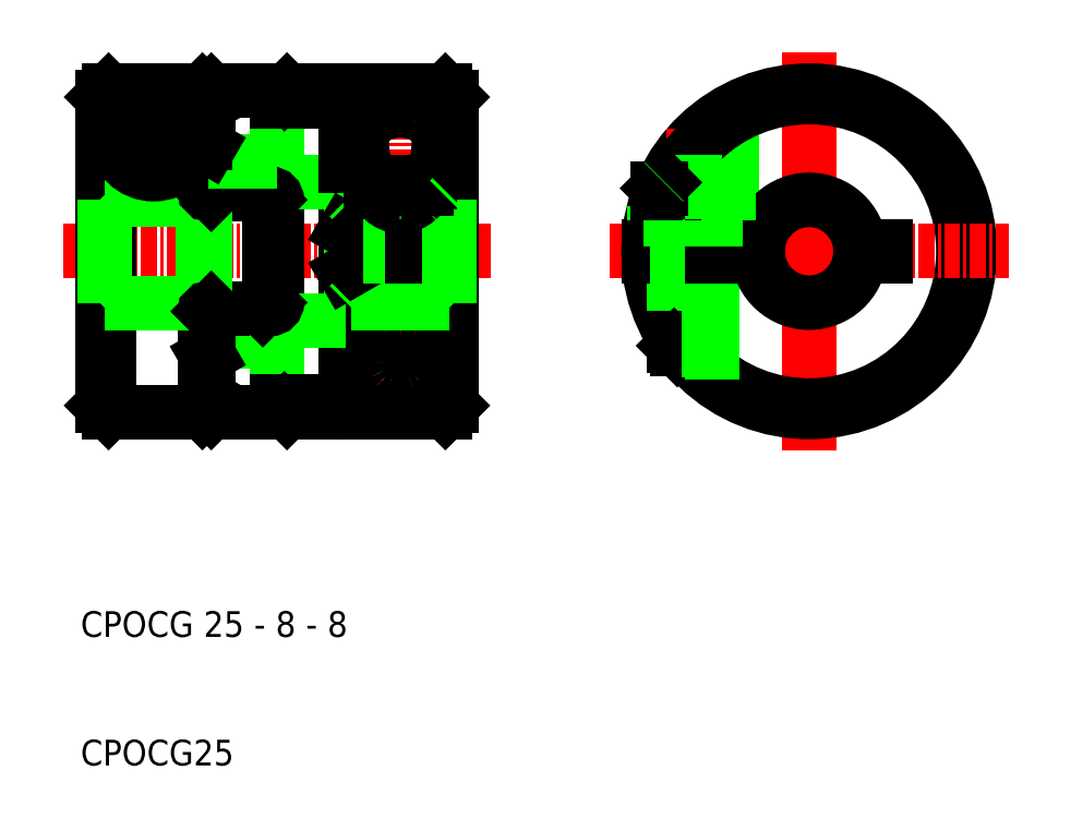
<metadata>
{"format":"dxf","ext":"dxf","renderer":"ezdxf+matplotlib","layout":"modelspace","background":"white","min_lineweight":24,"dpi":150}
</metadata>
<code>
0
SECTION
2
ENTITIES
0
LINE
8
CENTER
10
125.1
20
116
30
0
11
158.3
21
116
31
0
0
LINE
8
0
10
154.8
20
128.5
30
0
11
154.8
21
116.4
31
0
0
LINE
8
0
10
136.1
20
120.7
30
0
11
136.1
21
128.3
31
0
0
LINE
8
0
10
136.4
20
120.7
30
0
11
136.4
21
128.3
31
0
0
LINE
8
0
10
141.7
20
127.7
30
0
11
141.7
21
121.4
31
0
0
LINE
8
CENTER
10
132.1
20
121
30
0
11
132.1
21
129
31
0
0
LINE
8
0
10
155.3
20
128
30
0
11
155.3
21
104
31
0
0
LINE
8
0
10
147.3
20
128.5
30
0
11
147.3
21
103.5
31
0
0
LINE
8
0
10
128.6
20
103.5
30
0
11
128.6
21
128.5
31
0
0
LINE
8
0
10
128.1
20
104
30
0
11
128.1
21
128
31
0
0
LINE
8
0
10
147
20
104.5
30
0
11
147
21
127.5
31
0
0
LINE
8
CENTER
10
151.3
20
128
30
0
11
151.3
21
105
31
0
0
ARC
8
0
10
148.2
20
124
30
0
40
6.056
50
330.4
51
344.2
0
ARC
8
0
10
154.5
20
124
30
0
40
6.056
50
195.8
51
209.6
0
TEXT
8
0
10
126.4
20
76.01
30
0
40
2
1
CPOCG25
0
TEXT
8
0
10
126.4
20
86.01
30
0
40
2
1
CPOCG 25 - 8 - 8
0
LINE
8
0
10
140.6
20
120.5
30
0
11
136.3
21
120.5
31
0
0
LINE
8
0
10
141.2
20
120.5
30
0
11
136.6
21
120.5
31
0
0
LINE
8
0
10
140.6
20
111.5
30
0
11
136.3
21
111.5
31
0
0
LINE
8
0
10
141.7
20
109
30
0
11
136.4
21
109
31
0
0
LINE
8
0
10
141.2
20
111.5
30
0
11
136.6
21
111.5
31
0
0
LINE
8
0
10
136.6
20
103.5
30
0
11
141.7
21
103.5
31
0
0
LINE
8
0
10
136.1
20
103.7
30
0
11
136.1
21
111.3
31
0
0
LINE
8
0
10
136.4
20
103.7
30
0
11
136.4
21
111.3
31
0
0
LINE
8
0
10
135.9
20
103.5
30
0
11
128.6
21
103.5
31
0
0
LINE
8
0
10
128.6
20
103.5
30
0
11
128.1
21
104
31
0
0
LINE
8
0
10
135.9
20
103.5
30
0
11
136.1
21
103.7
31
0
0
LINE
8
0
10
136.6
20
103.5
30
0
11
136.4
21
103.7
31
0
0
LINE
8
0
10
136.4
20
107.9
30
0
11
136.3
21
107.8
31
0
0
LINE
8
0
10
136.4
20
104.6
30
0
11
136.3
21
104.7
31
0
0
LINE
8
0
10
136.1
20
104.9
30
0
11
136.1
21
107.6
31
0
0
ARC
8
0
10
136.4
20
104.9
30
0
40
0.29
50
180
51
240
0
ARC
8
0
10
136.4
20
107.6
30
0
40
0.29
50
120
51
180
0
LINE
8
0
10
135.9
20
120
30
0
11
128.3
21
120
31
0
0
LINE
8
0
10
135.9
20
112
30
0
11
128.3
21
112
31
0
0
LINE
8
0
10
128.3
20
112
30
0
11
128.3
21
120
31
0
0
LINE
8
0
10
128.1
20
111.8
30
0
11
128.3
21
112
31
0
0
LINE
8
0
10
128.3
20
120
30
0
11
128.1
21
120.2
31
0
0
LINE
8
0
10
136.1
20
120.7
30
0
11
136.1
21
111.3
31
0
0
LINE
8
0
10
135.9
20
112
30
0
11
135.9
21
120
31
0
0
ARC
8
0
10
136.3
20
111.3
30
0
40
0.2
50
90
51
180
0
LINE
8
0
10
136.1
20
111.8
30
0
11
135.9
21
112
31
0
0
LINE
8
0
10
136.4
20
111.3
30
0
11
136.6
21
111.5
31
0
0
ARC
8
0
10
136.3
20
120.7
30
0
40
0.2
50
180
51
270
0
LINE
8
0
10
135.9
20
120
30
0
11
136.1
21
120.2
31
0
0
LINE
8
0
10
136.6
20
120.5
30
0
11
136.4
21
120.7
31
0
0
LINE
8
0
10
141.7
20
110.6
30
0
11
141.7
21
104.3
31
0
0
LINE
8
0
10
154.8
20
115.6
30
0
11
154.8
21
103.5
31
0
0
LINE
8
0
10
147.3
20
103.5
30
0
11
154.8
21
103.5
31
0
0
LINE
8
0
10
141.7
20
104.3
30
0
11
141.7
21
103.5
31
0
0
LINE
8
0
10
142.3
20
104.3
30
0
11
142.3
21
103.7
31
0
0
LINE
8
0
10
142.5
20
103.5
30
0
11
147.3
21
103.5
31
0
0
LINE
8
0
10
142.3
20
103.7
30
0
11
142.5
21
103.5
31
0
0
LINE
8
0
10
146.8
20
104.3
30
0
11
141.7
21
104.3
31
0
0
LINE
8
0
10
147
20
109.4
30
0
11
147.3
21
109.4
31
0
0
LINE
8
0
10
147
20
104.5
30
0
11
146.8
21
104.3
31
0
0
LINE
8
0
10
155.3
20
104
30
0
11
154.8
21
103.5
31
0
0
ARC
8
0
10
150.5
20
107.3
30
0
40
2.307
50
359.8
51
21.35
0
ARC
8
0
10
151.6
20
107.3
30
0
40
1.201
50
330.2
51
359.8
0
ARC
8
0
10
151.8
20
107.3
30
0
40
1.755
50
157.8
51
180.1
0
ARC
8
0
10
151.6
20
107.4
30
0
40
1.518
50
140.7
51
157.8
0
ARC
8
0
10
151.4
20
107.6
30
0
40
1.269
50
121.5
51
140.8
0
ARC
8
0
10
151.3
20
107.8
30
0
40
1.058
50
90.29
51
121.7
0
ARC
8
0
10
151.3
20
107.8
30
0
40
1.058
50
58.34
51
89.71
0
ARC
8
0
10
151.2
20
107.6
30
0
40
1.269
50
39.22
51
58.47
0
ARC
8
0
10
151
20
107.4
30
0
40
1.518
50
22.19
51
39.26
0
ARC
8
0
10
150.8
20
107.3
30
0
40
1.755
50
359.9
51
22.17
0
ARC
8
0
10
152.1
20
107.3
30
0
40
2.307
50
158.6
51
180.2
0
ARC
8
0
10
151.8
20
107.5
30
0
40
1.945
50
141.9
51
158.6
0
ARC
8
0
10
151.5
20
107.7
30
0
40
1.569
50
122.6
51
141.9
0
ARC
8
0
10
151.3
20
108
30
0
40
1.254
50
90.37
51
122.8
0
ARC
8
0
10
151.3
20
108
30
0
40
1.254
50
57.21
51
89.63
0
ARC
8
0
10
151.1
20
107.7
30
0
40
1.569
50
38.05
51
57.39
0
ARC
8
0
10
150.8
20
107.5
30
0
40
1.945
50
21.37
51
38.11
0
ARC
8
0
10
151.5
20
107.4
30
0
40
1.344
50
311.3
51
330.3
0
ARC
8
0
10
151.4
20
107.5
30
0
40
1.51
50
293.7
51
311.3
0
ARC
8
0
10
151.3
20
107.7
30
0
40
1.664
50
269.9
51
293.7
0
ARC
8
0
10
151.3
20
107.7
30
0
40
1.664
50
246.3
51
270.1
0
ARC
8
0
10
151.3
20
107.5
30
0
40
1.51
50
228.7
51
246.3
0
ARC
8
0
10
151.1
20
107.4
30
0
40
1.344
50
209.7
51
228.7
0
ARC
8
0
10
151
20
107.3
30
0
40
1.201
50
180.2
51
209.8
0
ARC
8
0
10
151.5
20
107.3
30
0
40
1.034
50
331
51
359.9
0
ARC
8
0
10
151.4
20
107.4
30
0
40
1.127
50
312.1
51
331
0
ARC
8
0
10
151.4
20
107.5
30
0
40
1.234
50
294.3
51
312.1
0
ARC
8
0
10
151.3
20
107.6
30
0
40
1.332
50
269.9
51
294.3
0
ARC
8
0
10
151.3
20
107.6
30
0
40
1.332
50
245.7
51
270.1
0
ARC
8
0
10
151.3
20
107.5
30
0
40
1.234
50
227.9
51
245.7
0
ARC
8
0
10
151.2
20
107.4
30
0
40
1.127
50
209
51
227.9
0
ARC
8
0
10
151.1
20
107.3
30
0
40
1.034
50
180.1
51
209
0
LINE
8
0
10
147.3
20
115.6
30
0
11
155.3
21
115.6
31
0
0
LINE
8
0
10
147.3
20
116.4
30
0
11
155.3
21
116.4
31
0
0
LINE
8
0
10
147.5
20
120
30
0
11
155.1
21
120
31
0
0
LINE
8
0
10
147.5
20
112
30
0
11
155.1
21
112
31
0
0
LINE
8
0
10
141.1
20
112
30
0
11
141.1
21
120
31
0
0
LINE
8
0
10
141.7
20
112
30
0
11
141.7
21
120
31
0
0
LINE
8
0
10
147.3
20
114.7
30
0
11
147.3
21
117.3
31
0
0
LINE
8
0
10
147.5
20
112
30
0
11
147.5
21
120
31
0
0
LINE
8
0
10
147
20
110.6
30
0
11
141.7
21
110.6
31
0
0
LINE
8
0
10
140.6
20
111.5
30
0
11
141.1
21
112
31
0
0
ARC
8
0
10
141.2
20
112
30
0
40
0.5
50
270
51
0
0
LINE
8
0
10
147.2
20
114.4
30
0
11
147
21
114.3
31
0
0
ARC
8
0
10
147
20
114.7
30
0
40
0.29
50
300
51
0
0
LINE
8
0
10
147.5
20
112
30
0
11
147.3
21
111.8
31
0
0
LINE
8
0
10
147
20
121.4
30
0
11
141.7
21
121.4
31
0
0
LINE
8
0
10
141.1
20
120
30
0
11
140.6
21
120.5
31
0
0
ARC
8
0
10
141.2
20
120
30
0
40
0.5
50
0
51
90
0
LINE
8
0
10
147.2
20
117.6
30
0
11
147
21
117.7
31
0
0
ARC
8
0
10
147
20
117.3
30
0
40
0.29
50
0
51
60
0
LINE
8
0
10
147.5
20
120
30
0
11
147.3
21
120.2
31
0
0
LINE
8
0
10
150.4
20
116.4
30
0
11
150.4
21
115.6
31
0
0
LINE
8
0
10
150.6
20
116.4
30
0
11
150.6
21
115.6
31
0
0
LINE
8
0
10
152.1
20
116.4
30
0
11
152.1
21
115.6
31
0
0
LINE
8
0
10
152.2
20
116.4
30
0
11
152.2
21
115.6
31
0
0
LINE
8
0
10
155.1
20
112
30
0
11
155.1
21
120
31
0
0
LINE
8
0
10
155.1
20
112
30
0
11
155.3
21
111.8
31
0
0
LINE
8
0
10
153.4
20
120.9
30
0
11
149.3
21
120.9
31
0
0
LINE
8
0
10
149
20
121.4
30
0
11
153.6
21
121.4
31
0
0
ARC
8
0
10
150.1
20
122.9
30
0
40
3.78
50
311.7
51
330.7
0
ARC
8
0
10
151.3
20
121.6
30
0
40
2.061
50
271.6
51
312.7
0
ARC
8
0
10
151.4
20
121.6
30
0
40
2.061
50
227.3
51
268.4
0
ARC
8
0
10
152.5
20
122.9
30
0
40
3.78
50
209.3
51
228.3
0
LINE
8
0
10
155.1
20
120
30
0
11
155.3
21
120.2
31
0
0
LINE
8
0
10
141.7
20
123
30
0
11
136.4
21
123
31
0
0
LINE
8
0
10
141.7
20
128.5
30
0
11
136.6
21
128.5
31
0
0
LINE
8
CENTER
10
136.1
20
125
30
0
11
128.1
21
125
31
0
0
LINE
8
0
10
135.9
20
128.5
30
0
11
128.6
21
128.5
31
0
0
LINE
8
0
10
131.4
20
123.8
30
0
11
132.8
21
123.8
31
0
0
LINE
8
0
10
132.8
20
126.3
30
0
11
131.4
21
126.3
31
0
0
CIRCLE
8
0
10
132.1
20
125
30
0
40
2.5
0
CIRCLE
8
0
10
132.1
20
125
30
0
40
3
0
CIRCLE
8
0
10
132.1
20
125
30
0
40
2.75
0
LINE
8
0
10
131.4
20
126.3
30
0
11
130.7
21
125
31
0
0
LINE
8
0
10
130.7
20
125
30
0
11
131.4
21
123.8
31
0
0
LINE
8
0
10
128.1
20
128
30
0
11
128.6
21
128.5
31
0
0
LINE
8
0
10
136.4
20
124.1
30
0
11
136.3
21
124.2
31
0
0
LINE
8
0
10
136.4
20
127.4
30
0
11
136.3
21
127.3
31
0
0
LINE
8
0
10
136.1
20
124.4
30
0
11
136.1
21
127.1
31
0
0
LINE
8
0
10
132.8
20
123.8
30
0
11
133.6
21
125
31
0
0
LINE
8
0
10
133.6
20
125
30
0
11
132.8
21
126.3
31
0
0
ARC
8
0
10
136.4
20
127.1
30
0
40
0.29
50
120
51
180
0
ARC
8
0
10
136.4
20
124.4
30
0
40
0.29
50
180
51
240
0
LINE
8
0
10
136.1
20
128.3
30
0
11
135.9
21
128.5
31
0
0
LINE
8
0
10
136.4
20
128.3
30
0
11
136.6
21
128.5
31
0
0
LINE
8
0
10
142.5
20
128.5
30
0
11
154.8
21
128.5
31
0
0
ARC
8
0
10
150.7
20
124.4
30
0
40
2.431
50
127
51
146.4
0
LINE
8
0
10
146.8
20
127.7
30
0
11
147
21
127.5
31
0
0
LINE
8
0
10
147
20
122.6
30
0
11
147.3
21
122.6
31
0
0
ARC
8
0
10
156.7
20
124.7
30
0
40
8.391
50
179.8
51
195.8
0
ARC
8
0
10
150.2
20
124.7
30
0
40
1.865
50
146.1
51
179.5
0
LINE
8
0
10
146.8
20
127.7
30
0
11
141.7
21
127.7
31
0
0
LINE
8
0
10
142.5
20
128.5
30
0
11
142.3
21
128.3
31
0
0
LINE
8
0
10
141.7
20
127.7
30
0
11
141.7
21
128.5
31
0
0
LINE
8
0
10
142.3
20
128.3
30
0
11
142.3
21
127.7
31
0
0
ARC
8
0
10
151.6
20
123.8
30
0
40
3.116
50
52.96
51
69.38
0
ARC
8
0
10
151.1
20
123.8
30
0
40
3.116
50
110.6
51
127
0
ARC
8
0
10
151.3
20
123.2
30
0
40
3.78
50
89.83
51
110.6
0
ARC
8
0
10
151.3
20
123.2
30
0
40
3.78
50
69.39
51
90.17
0
ARC
8
0
10
145.9
20
124.7
30
0
40
8.391
50
344.2
51
0.2074
0
ARC
8
0
10
152
20
124.4
30
0
40
2.431
50
33.65
51
53.03
0
ARC
8
0
10
152.5
20
124.7
30
0
40
1.865
50
0.4578
51
33.88
0
LINE
8
0
10
154.8
20
128.5
30
0
11
155.3
21
128
31
0
0
LINE
8
CENTER
10
183.1
20
131.5
30
0
11
183.1
21
100.5
31
0
0
LINE
8
CENTER
10
183.1
20
100.5
30
0
11
183.1
21
131.5
31
0
0
ARC
8
0
10
183.1
20
116
30
0
40
12.5
50
181.8
51
178.2
0
LINE
8
CENTER
10
174.1
20
106.3
30
0
11
174.1
21
125.7
31
0
0
LINE
8
0
10
177.1
20
127
30
0
11
177.1
21
118.4
31
0
0
ARC
8
0
10
183.1
20
116
30
0
40
12
50
181.9
51
178.1
0
LINE
8
CENTER
10
167.6
20
116
30
0
11
198.6
21
116
31
0
0
LINE
8
CENTER
10
167.6
20
116
30
0
11
198.6
21
116
31
0
0
LINE
8
0
10
170.6
20
115.6
30
0
11
179.1
21
115.6
31
0
0
LINE
8
0
10
170.6
20
116.4
30
0
11
179.1
21
116.4
31
0
0
LINE
8
0
10
171.1
20
118.4
30
0
11
177.1
21
118.4
31
0
0
LINE
8
0
10
171.1
20
118.4
30
0
11
177.1
21
118.4
31
0
0
LINE
8
0
10
171.6
20
120.9
30
0
11
176.9
21
120.9
31
0
0
LINE
8
0
10
176.4
20
121.4
30
0
11
171.9
21
121.4
31
0
0
LINE
8
0
10
175.4
20
108.4
30
0
11
173.2
21
108.4
31
0
0
LINE
8
0
10
173
20
108.7
30
0
11
175.6
21
108.7
31
0
0
LINE
8
0
10
172.6
20
115.6
30
0
11
172.6
21
109.2
31
0
0
LINE
8
0
10
172.9
20
108.8
30
0
11
172.9
21
115.6
31
0
0
LINE
8
0
10
172.6
20
109.2
30
0
11
172.6
21
108.7
31
0
0
LINE
8
0
10
172.9
20
108.4
30
0
11
172.9
21
108.9
31
0
0
LINE
8
0
10
173.2
20
108.4
30
0
11
172.9
21
108.4
31
0
0
LINE
8
0
10
172.9
20
108.4
30
0
11
172.6
21
108.7
31
0
0
LINE
8
0
10
172.6
20
108.7
30
0
11
173
21
108.7
31
0
0
ARC
8
0
10
183.1
20
116
30
0
40
12.5
50
178.2
51
181.8
0
LINE
8
0
10
172.6
20
116.4
30
0
11
172.6
21
115.6
31
0
0
LINE
8
0
10
172.9
20
115.6
30
0
11
172.9
21
116.4
31
0
0
LINE
8
0
10
171.4
20
120.9
30
0
11
171.8
21
121.4
31
0
0
LINE
8
0
10
171.4
20
120.9
30
0
11
171.6
21
120.9
31
0
0
LINE
8
0
10
171.4
20
118.4
30
0
11
171.4
21
120.3
31
0
0
LINE
8
0
10
171.1
20
119.5
30
0
11
171.1
21
118.4
31
0
0
LINE
8
0
10
171.1
20
119.5
30
0
11
171.1
21
118.4
31
0
0
LINE
8
0
10
171.4
20
120.3
30
0
11
171.4
21
120.9
31
0
0
LINE
8
0
10
171.8
20
121.4
30
0
11
171.9
21
121.4
31
0
0
LINE
8
0
10
172.4
20
118.4
30
0
11
172.4
21
116.4
31
0
0
LINE
8
0
10
172.9
20
116.4
30
0
11
172.9
21
118.4
31
0
0
LINE
8
0
10
172.6
20
118.4
30
0
11
172.6
21
116.4
31
0
0
LINE
8
0
10
175.3
20
115.6
30
0
11
175.3
21
106.2
31
0
0
LINE
8
0
10
175.6
20
106
30
0
11
175.6
21
115.6
31
0
0
LINE
8
0
10
175.6
20
108.7
30
0
11
175.4
21
108.4
31
0
0
ARC
8
0
10
183.1
20
116
30
0
40
4
50
185.7
51
354.3
0
ARC
8
0
10
183.1
20
116
30
0
40
4
50
5.739
51
174.3
0
ARC
8
0
10
183.1
20
116
30
0
40
4
50
174.3
51
185.7
0
LINE
8
0
10
175.4
20
116.4
30
0
11
175.4
21
115.6
31
0
0
LINE
8
0
10
175.6
20
115.6
30
0
11
175.6
21
116.4
31
0
0
LINE
8
0
10
175.9
20
118.4
30
0
11
175.9
21
116.4
31
0
0
LINE
8
0
10
175.6
20
116.4
30
0
11
175.6
21
118.4
31
0
0
LINE
8
0
10
175.4
20
118.4
30
0
11
175.4
21
116.4
31
0
0
LINE
8
0
10
176.9
20
118.4
30
0
11
176.9
21
120.9
31
0
0
LINE
8
0
10
176.9
20
120.9
30
0
11
176.4
21
121.4
31
0
0
ARC
8
0
10
183.1
20
116
30
0
40
4
50
354.3
51
5.739
0
LINE
8
0
10
189.1
20
116.4
30
0
11
189.1
21
115.6
31
0
0
LINE
8
0
10
187.1
20
115.6
30
0
11
189.1
21
115.6
31
0
0
LINE
8
0
10
187.1
20
116.4
30
0
11
189.1
21
116.4
31
0
0
ENDSEC
0
EOF

</code>
